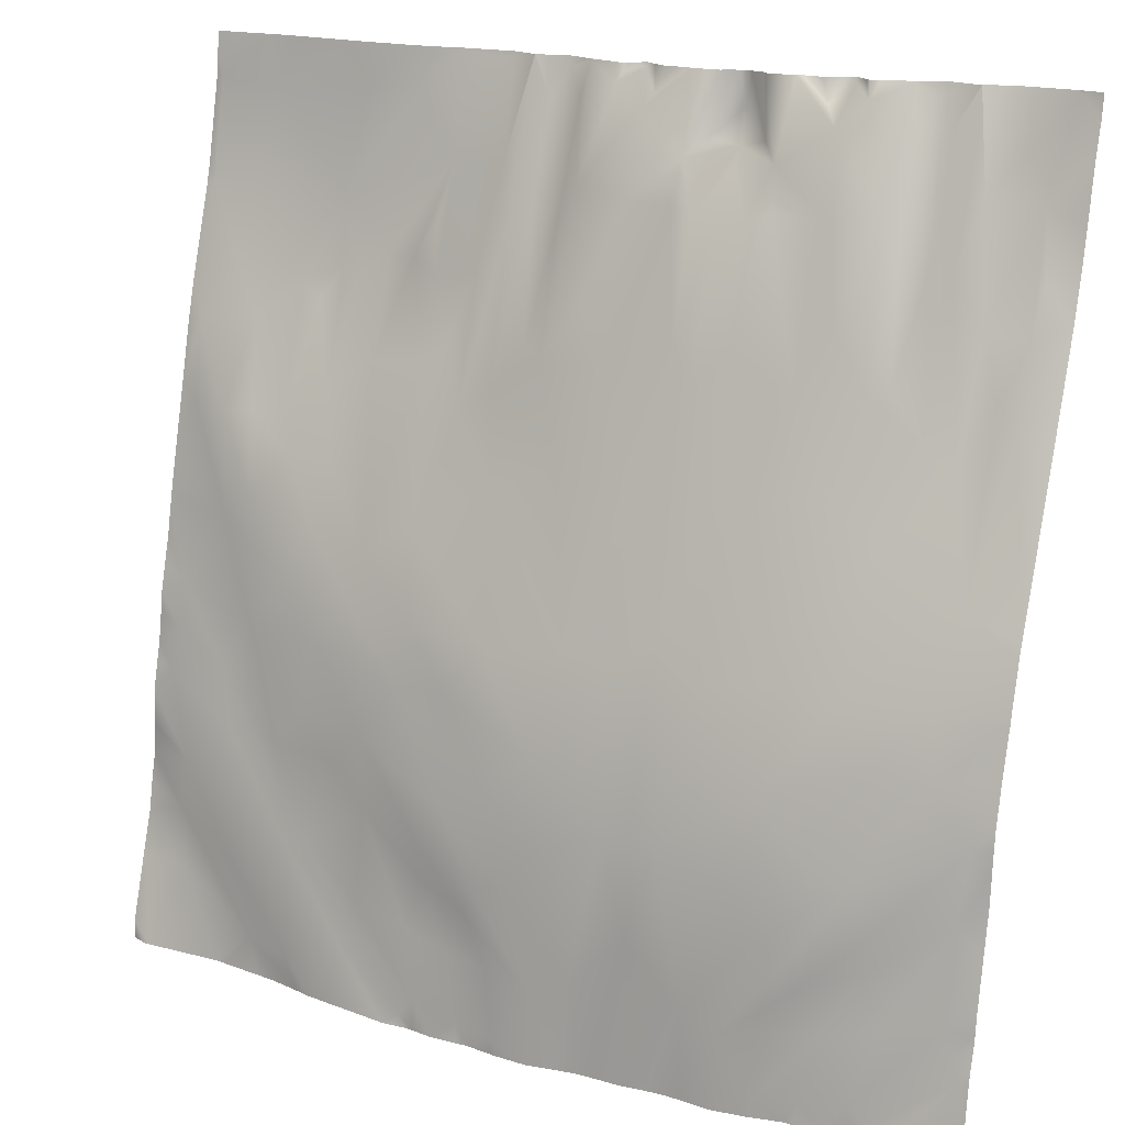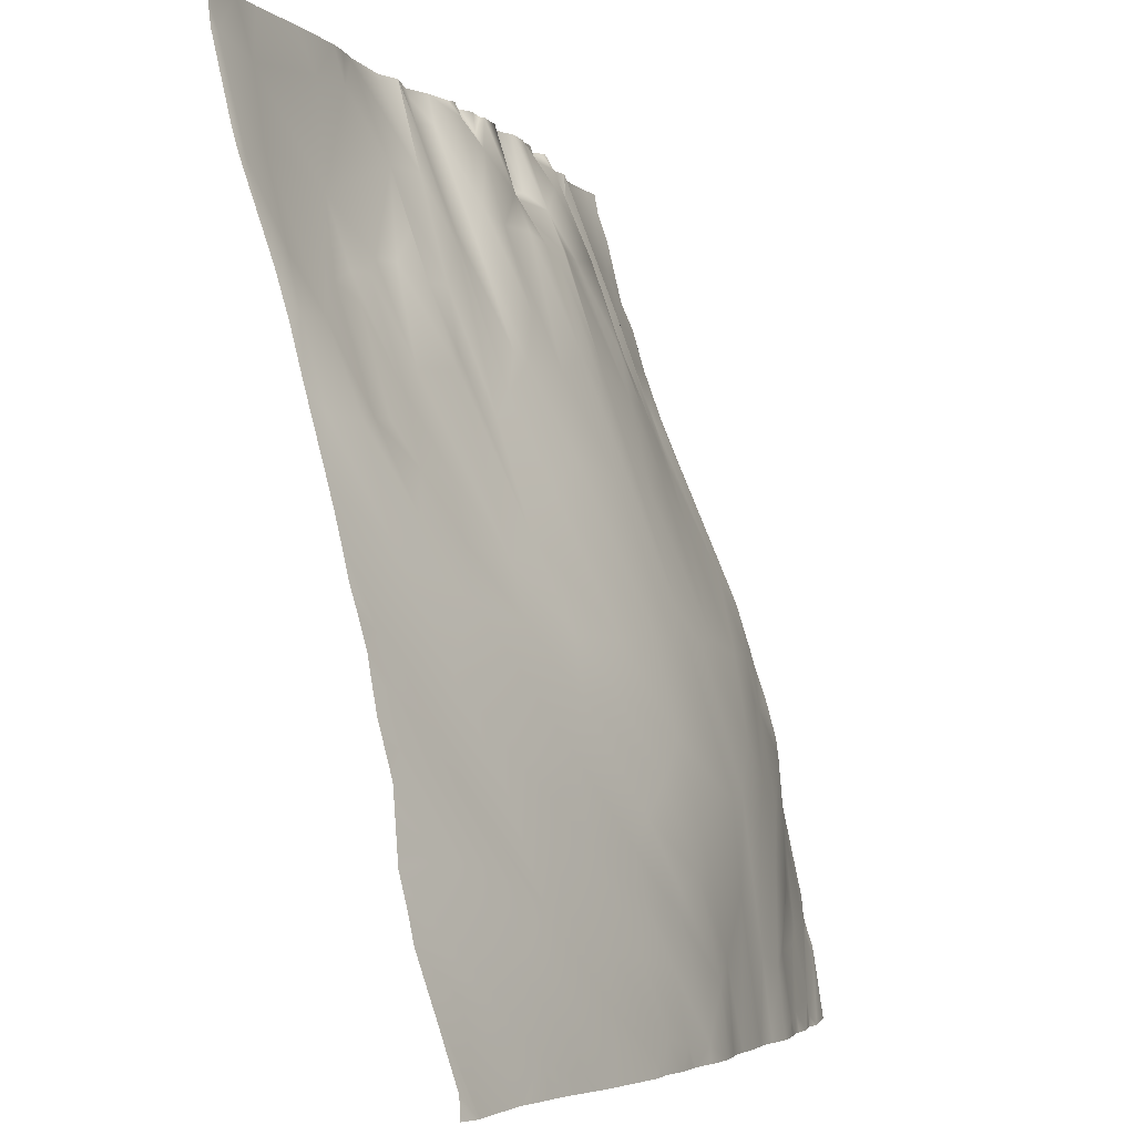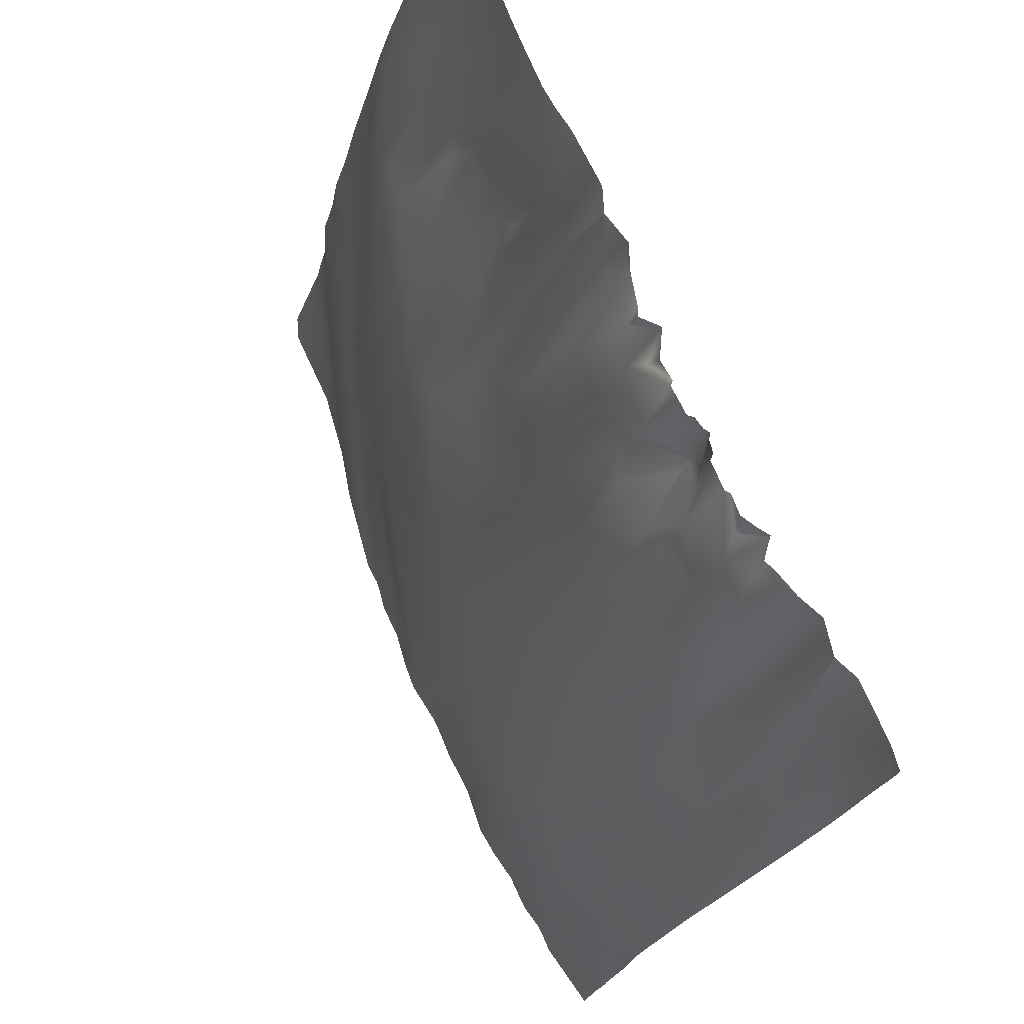
<metadata>
{"format":"obj","ext":"obj","renderer":"f3d","projection":"perspective","resolution":1024,"background":"white","views":[{"elev":18.7,"azim":25.9,"up":"+Z"},{"elev":-4.1,"azim":-69.4,"up":"+Z"},{"elev":74.0,"azim":64.8,"up":"+Z"}]}
</metadata>
<code>
o lod_0_394_Cube
v -508.1 -22.46 -292.2
v -511 -20.35 -289.5
v -511 -21.66 -293
v -506.3 -24.59 -294
v -502.1 -21.87 -288.5
v -500.8 -23.3 -290.4
v -500.1 -19.77 -286.4
v -498 -22.1 -287.8
v -500.6 -25.71 -298.5
v -495.3 -25.49 -297.5
v -494.3 -19.95 -286
v -491.6 -19.13 -286.9
v -493.7 -20.97 -289.4
v -490.1 -20.53 -290.1
v -490.1 -24.83 -301.1
v -487.8 -25.94 -302.9
v -493.3 -25.75 -301.7
v -492 -30.23 -312.9
v -494 -30.79 -313.8
v -488.4 -31 -317.5
v -497.9 -29.73 -308.1
v -500.9 -31.92 -313.9
v -497.6 -34.59 -322.8
v -505.9 -26.38 -298.2
v -508.2 -27.23 -299.1
v -511 -22.62 -294.7
v -511 -27.81 -300.7
v -508.3 -31.26 -311.1
v -511 -32.49 -314.2
v -506.1 -36 -324.5
v -506.2 -41.68 -340.8
v -501.4 -41.25 -339.9
v -508.1 -46.45 -355.7
v -499.2 -44.41 -350.3
v -490.6 -34.85 -326.6
v -492.5 -40.95 -341.1
v -484.9 -31.26 -320.2
v -482.1 -35.87 -331.7
v -488.6 -41.93 -346
v -484.5 -26.33 -307.3
v -483.7 -39.57 -340.9
v -482.3 -28.38 -314.1
v -486.1 -22.76 -296
v -480 -26.4 -307.9
v -485.1 -18.75 -286.7
v -480.4 -22.14 -296.2
v -478.8 -18.75 -286.2
v -478.4 -41.69 -352.2
v -479.4 -42.64 -360.1
v -476.7 -24.56 -306.4
v -479.4 -24.73 -302.7
v -480 -29.33 -316.1
v -482.8 -40.79 -346.9
v -494.5 -44.63 -354.6
v -489.5 -44.59 -357.7
v -500.8 -46.22 -359.2
v -497.7 -46.93 -363.4
v -505 -47.57 -372.1
v -494.1 -46.32 -364.7
v -501.2 -48.13 -374
v -493.1 -46.66 -367.4
v -486.3 -44.57 -360.7
v -487.5 -45.05 -365.5
v -495.7 -47.01 -372.5
v -497 -48.31 -379.4
v -491 -46.73 -372
v -485.8 -45.5 -370.9
v -479.5 -44.7 -369.7
v -492.6 -47.58 -379.1
v -487.4 -47.32 -378
v -478.4 -44.67 -372.1
v -477.5 -45.31 -374.2
v -485.7 -47.1 -380.1
v -513.9 -22.46 -292.2
v -515.7 -24.59 -294
v -519.9 -21.87 -288.5
v -521.2 -23.3 -290.4
v -521.9 -19.77 -286.4
v -524 -22.1 -287.8
v -521.4 -25.71 -298.5
v -526.7 -25.49 -297.5
v -527.7 -19.95 -286
v -530.4 -19.13 -286.9
v -528.3 -20.97 -289.4
v -531.9 -20.53 -290.1
v -531.9 -24.83 -301.1
v -534.2 -25.94 -302.9
v -528.7 -25.75 -301.7
v -530 -30.23 -312.9
v -528 -30.79 -313.8
v -533.6 -31 -317.5
v -524.1 -29.73 -308.1
v -521.1 -31.92 -313.9
v -524.4 -34.59 -322.8
v -516.1 -26.38 -298.2
v -513.8 -27.23 -299.1
v -513.7 -31.26 -311.1
v -511 -40.63 -337.3
v -515.9 -36 -324.5
v -515.8 -41.68 -340.8
v -520.6 -41.25 -339.9
v -513.9 -46.45 -355.7
v -511 -46.4 -356.3
v -511 -47.17 -365.9
v -522.8 -44.41 -350.3
v -531.4 -34.85 -326.6
v -529.5 -40.95 -341.1
v -537.1 -31.26 -320.2
v -539.9 -35.87 -331.7
v -533.4 -41.93 -346
v -537.5 -26.33 -307.3
v -538.3 -39.57 -340.9
v -539.7 -28.38 -314.1
v -535.9 -22.76 -296
v -542 -26.4 -307.9
v -536.9 -18.75 -286.7
v -541.6 -22.14 -296.2
v -543.2 -18.75 -286.2
v -547 -19.99 -289.8
v -553 -19.87 -290.2
v -555 -21.8 -301.4
v -564.3 -19.24 -291.6
v -571 -19.32 -290.4
v -565.2 -20.84 -299.3
v -570.8 -22.02 -301.6
v -566.8 -24.03 -309
v -563.7 -26.08 -314.3
v -570.1 -26.86 -315.1
v -565.5 -30.59 -323.8
v -562.2 -30.17 -323.2
v -558.6 -24.57 -310.4
v -569.7 -29.14 -323.6
v -564.3 -32.85 -334.2
v -569.2 -33.87 -342
v -568.9 -35.31 -347.1
v -569.7 -35.92 -351.5
v -562.6 -36.81 -350.2
v -560.7 -38.82 -356.1
v -566.3 -38.84 -360.7
v -559.3 -36.33 -345
v -560 -39.97 -361.6
v -559 -41.97 -369.6
v -567.3 -38.89 -366.2
v -552.6 -42.24 -365.5
v -558.3 -38.74 -355.7
v -553.3 -40.93 -361.4
v -554.7 -39.86 -356.1
v -549.3 -42.47 -365
v -551.4 -44.63 -377.7
v -547 -41.05 -356.3
v -556.5 -43.17 -377.4
v -552.1 -39.33 -352.7
v -543.6 -41.69 -352.2
v -550.4 -38.75 -344.3
v -555.1 -36.48 -338.8
v -542.6 -42.64 -360.1
v -560.4 -33.67 -331.7
v -552.7 -34.58 -333.2
v -556.6 -32.07 -327.2
v -558.4 -29.89 -322.8
v -556 -25.74 -311.8
v -554.1 -23.97 -308.6
v -553.4 -29.18 -320
v -551.6 -24.63 -308.4
v -548.6 -23.88 -306.5
v -548.6 -28.05 -316.9
v -551.3 -32.61 -326.9
v -545.3 -24.56 -306.4
v -545.6 -36.21 -334.6
v -542.6 -24.73 -302.7
v -542 -29.33 -316.1
v -546.2 -37.81 -340.2
v -539.2 -40.79 -346.9
v -527.5 -44.63 -354.6
v -532.5 -44.59 -357.7
v -521.2 -46.22 -359.2
v -524.3 -46.93 -363.4
v -517 -47.57 -372.1
v -527.9 -46.32 -364.7
v -520.8 -48.13 -374
v -528.9 -46.66 -367.4
v -535.7 -44.57 -360.7
v -534.5 -45.05 -365.5
v -526.3 -47.01 -372.5
v -525 -48.31 -379.4
v -531 -46.73 -372
v -536.2 -45.5 -370.9
v -542.5 -44.7 -369.7
v -529.4 -47.58 -379.1
v -534.6 -47.32 -378
v -543.6 -44.67 -372.1
v -544.5 -45.31 -374.2
v -536.3 -47.1 -380.1
v -566.6 -40.26 -372.1
v -571.5 -40.06 -372.5
v -479.2 -18.66 -285.9
v -478.8 -18.69 -285.9
v -476.6 -19.48 -288.3
v -476.6 -19.03 -285.9
v -497.4 -20.74 -285.9
v -498.3 -21.16 -285.9
v -498.7 -20.81 -285.9
v -523.7 -21.16 -285.9
v -524.6 -20.74 -285.9
v -523.3 -20.81 -285.9
v -543.2 -18.69 -285.9
v -542.8 -18.66 -285.9
v -552.3 -19.06 -285.9
v -548.1 -19.2 -285.9
v -545.6 -19.05 -285.9
v -555.4 -18.91 -285.9
v -562.2 -18.38 -285.9
v -565.7 -18.27 -285.9
v -569.8 -18.45 -285.9
v -571.9 -18.41 -285.9
v -571.9 -18.79 -287.9
v -571.9 -19.09 -290.4
v -476.6 -22.04 -297.7
v -476.6 -20.62 -291.7
v -485.4 -18.52 -285.9
v -476.6 -23.09 -301.9
v -476.6 -24.53 -306.4
v -476.6 -24.72 -306.8
v -476.6 -28.66 -316.5
v -476.6 -35.89 -333.8
v -476.6 -36.2 -334.5
v -487.8 -19.49 -285.9
v -488.1 -19.51 -285.9
v -491.5 -18.77 -285.9
v -494.2 -19.92 -285.9
v -494.3 -19.93 -285.9
v -494.3 -19.92 -285.9
v -505.1 -21.02 -285.9
v -503 -21.2 -285.9
v -488 -19.53 -285.9
v -500.2 -19.59 -285.9
v -501.4 -20.37 -285.9
v -505.6 -21.41 -285.9
v -508.6 -21.32 -285.9
v -509.1 -20.77 -285.9
v -511 -20.17 -285.9
v -510.4 -20.55 -285.9
v -487.9 -19.54 -285.9
v -487.9 -19.53 -285.9
v -511.6 -20.55 -285.9
v -512.9 -20.77 -285.9
v -519 -21.2 -285.9
v -516.9 -21.02 -285.9
v -516.4 -21.41 -285.9
v -527.7 -19.92 -285.9
v -527.7 -19.93 -285.9
v -527.8 -19.92 -285.9
v -530.5 -18.77 -285.9
v -513.4 -21.32 -285.9
v -520.6 -20.37 -285.9
v -521.8 -19.59 -285.9
v -533.9 -19.51 -285.9
v -534.1 -19.54 -285.9
v -534 -19.53 -285.9
v -536.6 -18.52 -285.9
v -534.2 -19.49 -285.9
v -534.1 -19.53 -285.9
v -571.9 -21.17 -299.2
v -571.9 -21.87 -301.6
v -571.9 -25.28 -311.3
v -571.9 -26.72 -316.1
v -571.9 -28.12 -321.5
v -571.9 -30.34 -329.6
v -571.9 -30.95 -332
v -476.6 -37.98 -340.3
v -476.6 -36.29 -334.8
v -476.6 -41.17 -352.3
v -476.6 -40.89 -350
v -476.6 -39.66 -345.5
v -476.6 -38.14 -340.9
v -476.6 -41.35 -354.4
v -476.6 -41.63 -357.7
v -476.6 -42.57 -362.2
v -476.6 -43.73 -367.7
v -476.6 -45.22 -374.7
v -476.6 -44.96 -373.2
v -476.6 -44.16 -370.7
v -476.6 -43.95 -369.8
v -476.6 -46.19 -381.2
v -476.8 -46.22 -381.2
v -483.9 -47.45 -381.2
v -484.8 -47.45 -381.2
v -506.1 -48.24 -381.2
v -507.9 -48.25 -381.2
v -511 -48.43 -381.2
v -514.1 -48.25 -381.2
v -504.3 -48.42 -381.2
v -501 -48.84 -381.2
v -497.4 -48.53 -381.2
v -486.5 -47.39 -381.2
v -487.4 -47.47 -381.2
v -489.9 -47.94 -381.2
v -492.6 -47.97 -381.2
v -493.9 -47.93 -381.2
v -497 -48.43 -381.2
v -515.9 -48.24 -381.2
v -517.7 -48.42 -381.2
v -521 -48.84 -381.2
v -524.6 -48.53 -381.2
v -529.4 -47.97 -381.2
v -532.1 -47.94 -381.2
v -534.6 -47.47 -381.2
v -528.1 -47.93 -381.2
v -525 -48.43 -381.2
v -537.2 -47.45 -381.2
v -535.5 -47.39 -381.2
v -538.1 -47.45 -381.2
v -545.2 -46.22 -381.2
v -547.8 -45.78 -381.2
v -553.2 -44.35 -381.2
v -549.5 -45.28 -381.2
v -555.3 -44.01 -381.2
v -559.7 -43.32 -381.2
v -571.9 -31.45 -334
v -571.9 -32.35 -338
v -571.9 -33.22 -340.9
v -571.9 -34.02 -343.7
v -571.9 -34.34 -345.7
v -571.9 -34.95 -349.1
v -571.9 -35.53 -351.2
v -571.9 -36.36 -354.3
v -571.9 -36.64 -358.1
v -571.9 -36.87 -361.3
v -571.9 -37.67 -364.5
v -571.9 -39.81 -371.9
v -571.9 -38.31 -367.5
v -571.9 -39.97 -372.3
v -571.9 -40.13 -372.8
v -560.8 -43.11 -381.2
v -569.5 -43.08 -381.2
v -569.8 -43.06 -381.2
v -571.6 -42.46 -381.2
v -571.9 -42.35 -381.2
v -571.9 -42.35 -381.2
v -570.2 -43.05 -381.2
v -571.9 -42.26 -379.1
f 2 242 1
f 1 3 2
f 4 3 1
f 1 239 4
f 5 233 234
f 238 5 6
f 4 238 6
f 7 237 236
f 6 5 7
f 7 202 8
f 6 7 8
f 8 202 201
f 9 4 6
f 8 10 6
f 10 9 6
f 11 200 232
f 11 10 8
f 11 232 231
f 12 230 229
f 13 11 12
f 13 10 11
f 14 13 12
f 14 228 235
f 15 13 14
f 14 243 16
f 16 15 14
f 15 17 13
f 17 10 13
f 15 18 17
f 17 19 10
f 18 19 17
f 20 18 15
f 20 19 18
f 20 15 16
f 19 21 10
f 21 9 10
f 19 22 21
f 21 22 9
f 20 23 19
f 23 22 19
f 22 24 9
f 9 24 4
f 24 25 4
f 4 25 3
f 25 26 3
f 25 27 26
f 24 28 25
f 25 28 27
f 22 28 24
f 28 29 27
f 98 29 28
f 22 30 28
f 30 98 28
f 23 30 22
f 30 31 98
f 32 30 23
f 32 31 30
f 33 98 31
f 33 103 98
f 33 104 103
f 34 31 32
f 34 33 31
f 35 32 23
f 20 35 23
f 36 32 35
f 34 32 36
f 37 35 20
f 37 20 16
f 38 36 35
f 38 35 37
f 39 34 36
f 37 16 40
f 39 36 41
f 41 36 38
f 42 37 40
f 38 37 42
f 40 16 43
f 43 243 244
f 44 42 40
f 43 227 45
f 45 227 220
f 40 43 46
f 44 40 46
f 47 43 45
f 45 196 47
f 46 43 47
f 47 196 197
f 49 276 277
f 50 51 46
f 44 46 51
f 50 44 51
f 50 52 44
f 52 42 44
f 52 38 42
f 38 271 41
f 53 39 41
f 53 273 48
f 53 54 39
f 39 54 34
f 48 55 53
f 55 54 53
f 56 34 54
f 56 33 34
f 54 57 56
f 55 57 54
f 58 33 56
f 57 58 56
f 58 104 33
f 59 57 55
f 58 289 104
f 60 58 57
f 59 60 57
f 292 58 60
f 61 59 55
f 61 60 59
f 48 62 55
f 62 61 55
f 49 62 48
f 63 61 62
f 49 63 62
f 64 60 61
f 64 61 63
f 65 60 64
f 66 64 63
f 65 64 66
f 67 63 49
f 67 66 63
f 68 67 49
f 68 278 279
f 69 66 67
f 69 65 66
f 68 70 67
f 70 69 67
f 68 283 71
f 71 70 68
f 297 69 70
f 73 70 71
f 72 73 71
f 296 70 73
f 299 65 69
f 65 293 60
f 245 2 74
f 74 2 3
f 75 74 3
f 254 74 75
f 76 247 248
f 76 249 77
f 249 75 77
f 78 255 76
f 77 78 76
f 205 78 79
f 77 79 78
f 79 203 205
f 80 77 75
f 79 77 81
f 81 77 80
f 82 204 79
f 82 79 81
f 82 251 250
f 83 252 82
f 84 83 82
f 84 82 81
f 85 83 84
f 85 257 83
f 86 85 84
f 258 85 87
f 87 85 86
f 86 84 88
f 88 84 81
f 86 88 89
f 88 81 90
f 89 88 90
f 91 86 89
f 91 89 90
f 91 87 86
f 90 81 92
f 92 81 80
f 90 92 93
f 92 80 93
f 91 90 94
f 94 90 93
f 93 80 95
f 80 75 95
f 95 75 96
f 75 3 96
f 96 3 26
f 96 26 27
f 95 96 97
f 96 27 97
f 93 95 97
f 97 27 29
f 98 97 29
f 93 97 99
f 99 97 98
f 94 93 99
f 99 98 100
f 101 94 99
f 101 99 100
f 102 100 98
f 102 98 103
f 102 103 104
f 105 101 100
f 105 100 102
f 106 94 101
f 91 94 106
f 107 106 101
f 105 107 101
f 108 91 106
f 108 87 91
f 109 106 107
f 109 108 106
f 110 107 105
f 108 111 87
f 110 112 107
f 112 109 107
f 113 111 108
f 109 113 108
f 111 114 87
f 114 258 87
f 115 111 113
f 114 261 262
f 116 260 261
f 111 117 114
f 115 117 111
f 118 116 114
f 207 116 118
f 117 118 114
f 118 206 207
f 210 118 119
f 119 118 117
f 119 209 210
f 120 209 119
f 121 120 119
f 121 119 117
f 122 211 120
f 122 120 121
f 123 213 122
f 123 122 124
f 124 122 121
f 125 123 124
f 125 124 126
f 126 124 127
f 124 121 127
f 128 125 126
f 128 126 127
f 128 127 129
f 129 127 130
f 130 127 131
f 127 121 131
f 132 128 129
f 132 129 133
f 134 320 319
f 319 133 134
f 322 134 135
f 324 135 136
f 135 134 137
f 136 135 138
f 135 137 138
f 326 136 139
f 137 134 140
f 134 133 140
f 139 136 141
f 141 136 138
f 142 139 141
f 328 139 143
f 143 139 142
f 141 138 144
f 142 141 144
f 138 137 145
f 138 145 146
f 138 146 144
f 145 137 147
f 145 147 146
f 147 137 140
f 144 146 148
f 146 147 148
f 142 144 149
f 148 147 150
f 151 142 149
f 143 142 151
f 147 152 150
f 147 140 152
f 152 153 150
f 152 140 154
f 152 154 153
f 140 155 154
f 140 133 155
f 156 150 153
f 148 150 156
f 133 157 155
f 133 129 157
f 157 129 130
f 157 158 155
f 157 130 159
f 157 159 158
f 130 160 159
f 130 131 160
f 160 161 159
f 160 131 161
f 131 162 161
f 121 162 131
f 159 161 163
f 161 162 163
f 162 121 164
f 163 162 164
f 164 121 165
f 165 121 117
f 163 164 166
f 164 165 166
f 159 163 167
f 163 166 167
f 159 167 158
f 166 165 168
f 165 117 168
f 167 166 169
f 158 167 169
f 168 117 170
f 115 170 117
f 168 170 115
f 166 168 171
f 168 115 171
f 169 166 171
f 171 115 113
f 171 113 109
f 169 171 109
f 112 169 109
f 158 169 172
f 172 169 112
f 155 158 172
f 154 155 172
f 172 112 173
f 154 172 173
f 173 112 110
f 153 154 173
f 173 110 174
f 110 105 174
f 153 173 175
f 175 173 174
f 176 174 105
f 176 105 102
f 174 176 177
f 175 174 177
f 178 176 102
f 177 176 178
f 178 102 104
f 179 175 177
f 178 291 301
f 180 177 178
f 179 177 180
f 178 302 180
f 181 175 179
f 181 179 180
f 153 175 182
f 182 175 181
f 156 153 182
f 183 182 181
f 156 182 183
f 184 181 180
f 184 183 181
f 185 184 180
f 186 183 184
f 185 186 184
f 187 156 183
f 187 183 186
f 188 156 187
f 188 148 156
f 189 187 186
f 189 186 185
f 188 187 190
f 190 187 189
f 191 148 188
f 191 188 190
f 144 148 191
f 189 306 190
f 144 191 192
f 149 144 192
f 193 191 190
f 192 191 193
f 190 307 193
f 149 316 151
f 185 308 189
f 185 303 304
f 194 143 151
f 331 143 194
f 330 194 195
f 263 123 125
f 234 237 5
f 268 267 132
f 266 265 128
f 295 296 73
f 307 311 193
f 280 285 72
f 218 221 46
f 332 330 195
f 201 200 8
f 204 203 79
f 223 52 50
f 272 276 48
f 211 208 120
f 268 133 269
f 293 292 60
f 281 71 282
f 255 247 76
f 265 125 128
f 316 315 151
f 216 214 123
f 333 332 195
f 219 47 198
f 231 230 11
f 213 212 122
f 285 286 72
f 325 324 136
f 199 47 197
f 267 128 132
f 336 341 195
f 257 253 83
f 273 272 48
f 224 225 52
f 334 151 318
f 314 192 313
f 300 294 65
f 264 263 125
f 312 193 310
f 221 50 46
f 283 282 71
f 335 195 194
f 252 251 82
f 217 216 123
f 334 335 194
f 311 310 193
f 219 218 46
f 271 270 41
f 315 317 151
f 281 280 72
f 302 303 180
f 275 41 270
f 327 326 139
f 242 240 1
f 246 245 74
f 286 73 72
f 329 328 143
f 229 228 12
f 222 223 50
f 321 320 134
f 323 322 135
f 289 290 104
f 308 305 189
f 341 337 339
f 225 38 52
f 312 313 192
f 317 318 151
f 275 274 53
f 277 278 49
f 287 295 73
f 304 309 185
f 337 338 339
f 290 291 104
f 298 299 69
f 2 241 242
f 1 240 239
f 238 233 5
f 4 239 238
f 7 5 237
f 7 236 202
f 11 8 200
f 12 11 230
f 14 12 228
f 14 235 243
f 43 16 243
f 43 244 227
f 45 220 196
f 49 48 276
f 38 226 271
f 53 274 273
f 58 288 289
f 292 288 58
f 68 49 278
f 68 279 283
f 297 298 69
f 296 297 70
f 299 300 65
f 65 294 293
f 245 241 2
f 254 246 74
f 76 248 249
f 249 254 75
f 78 256 255
f 205 256 78
f 82 250 204
f 83 253 252
f 85 259 257
f 258 259 85
f 114 262 258
f 114 116 261
f 207 260 116
f 210 206 118
f 120 208 209
f 122 212 211
f 123 214 213
f 319 269 133
f 322 321 134
f 324 323 135
f 326 325 136
f 328 327 139
f 178 104 291
f 178 301 302
f 189 305 306
f 190 306 307
f 149 314 316
f 185 309 308
f 185 180 303
f 331 329 143
f 330 331 194
f 263 217 123
f 280 284 285
f 223 224 52
f 268 132 133
f 281 72 71
f 265 264 125
f 216 215 214
f 219 46 47
f 199 198 47
f 267 266 128
f 340 341 336
f 341 333 195
f 334 194 151
f 314 149 192
f 312 192 193
f 221 222 50
f 335 336 195
f 275 53 41
f 286 287 73
f 341 340 337
f 225 226 38

</code>
